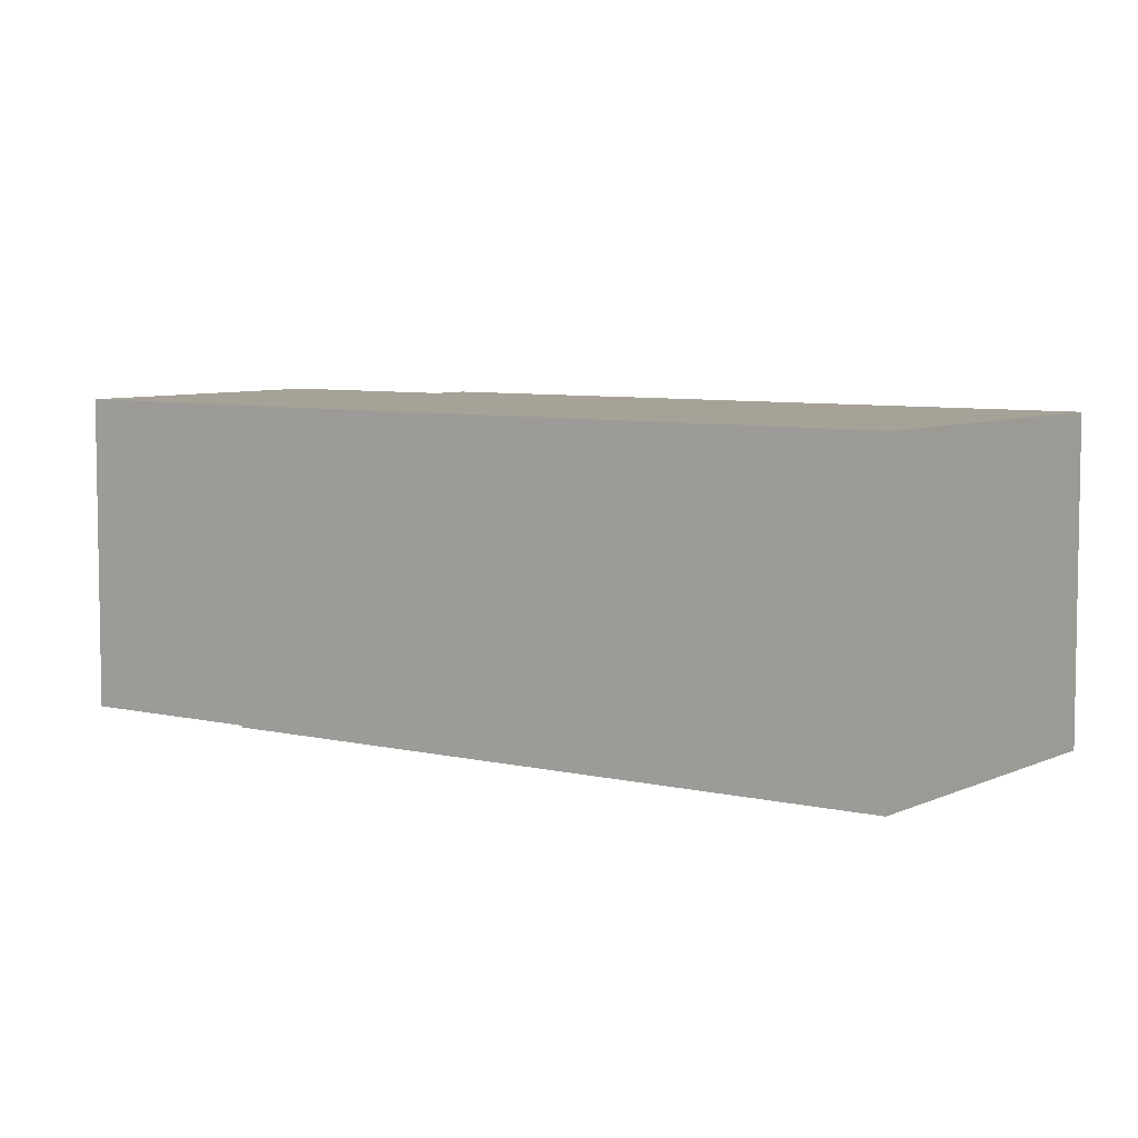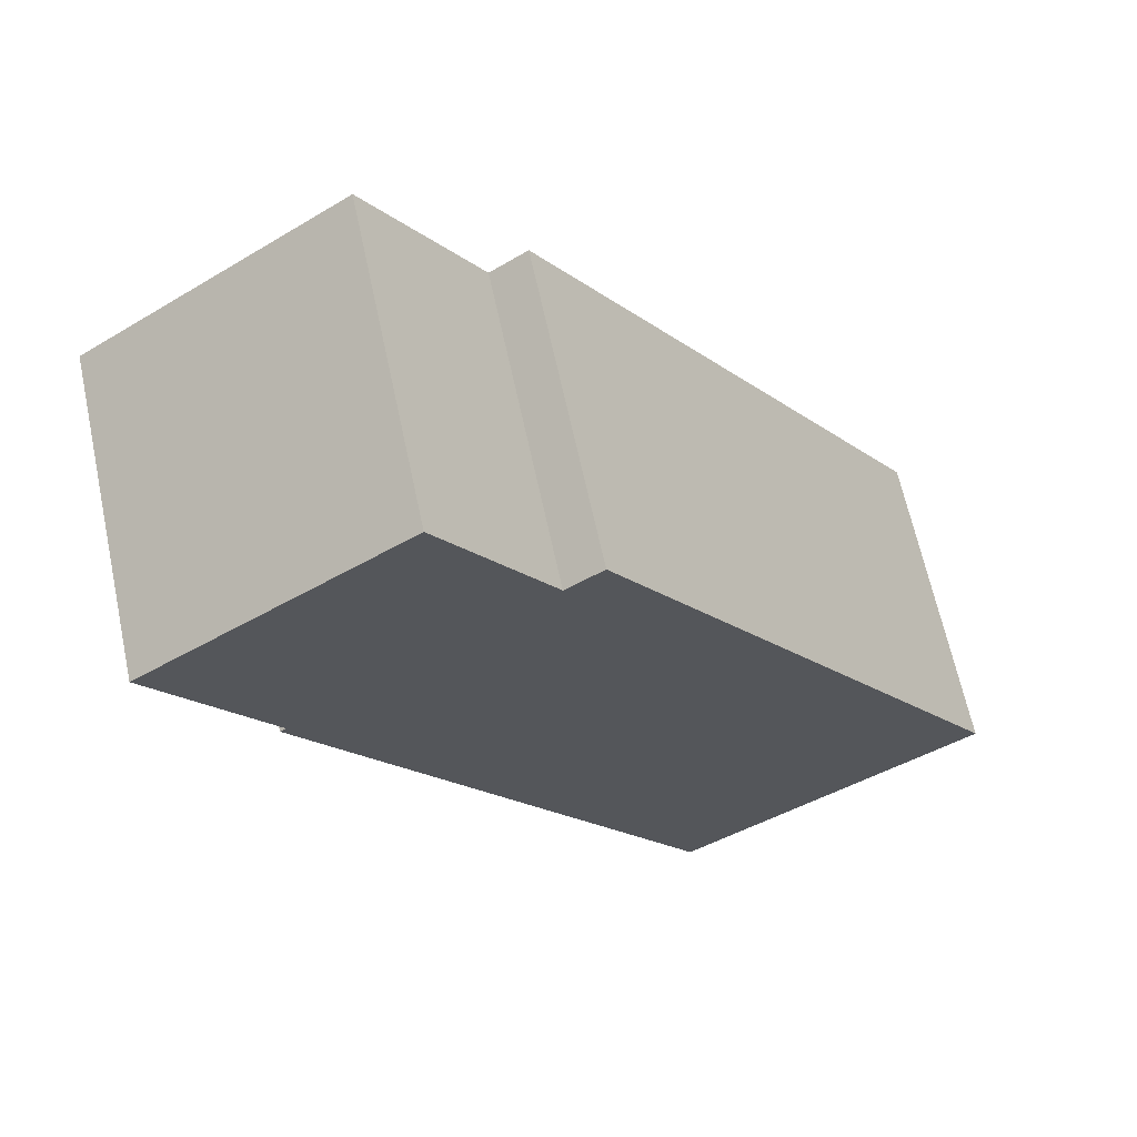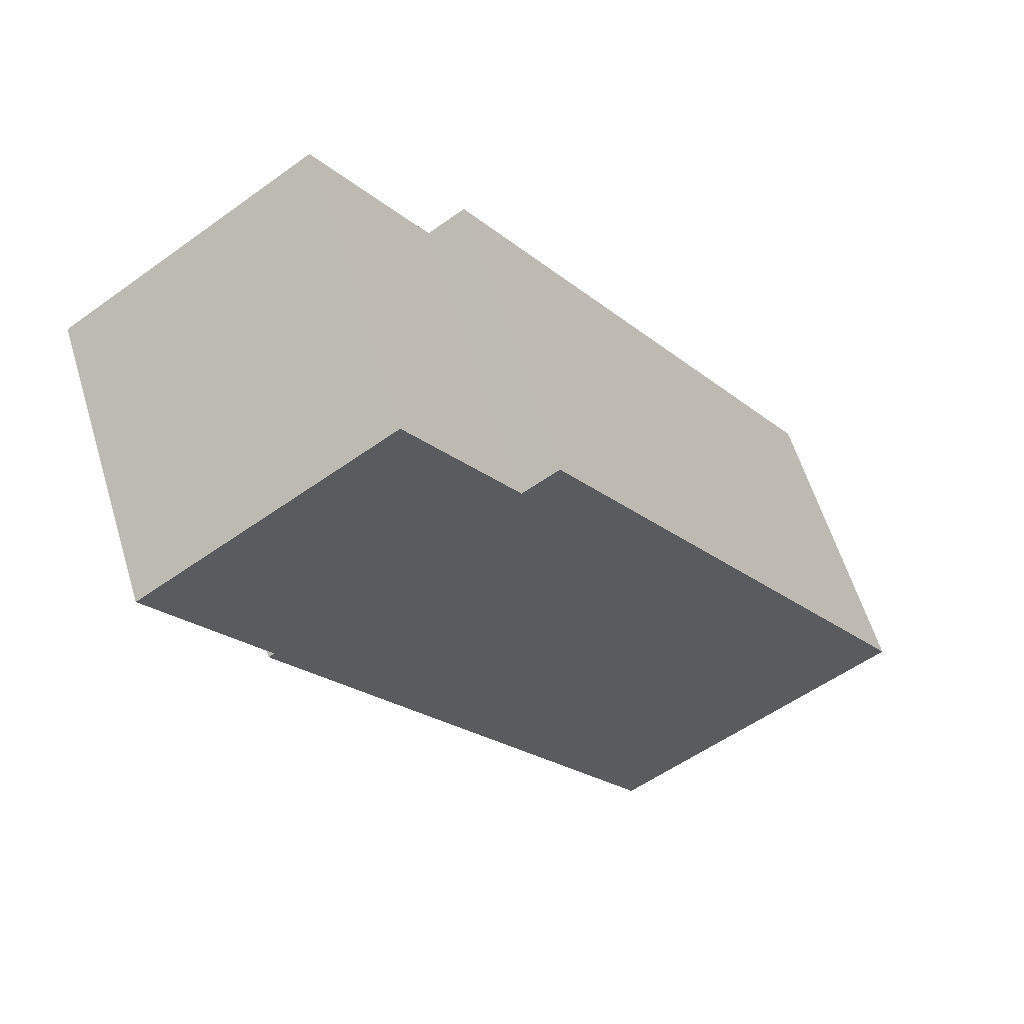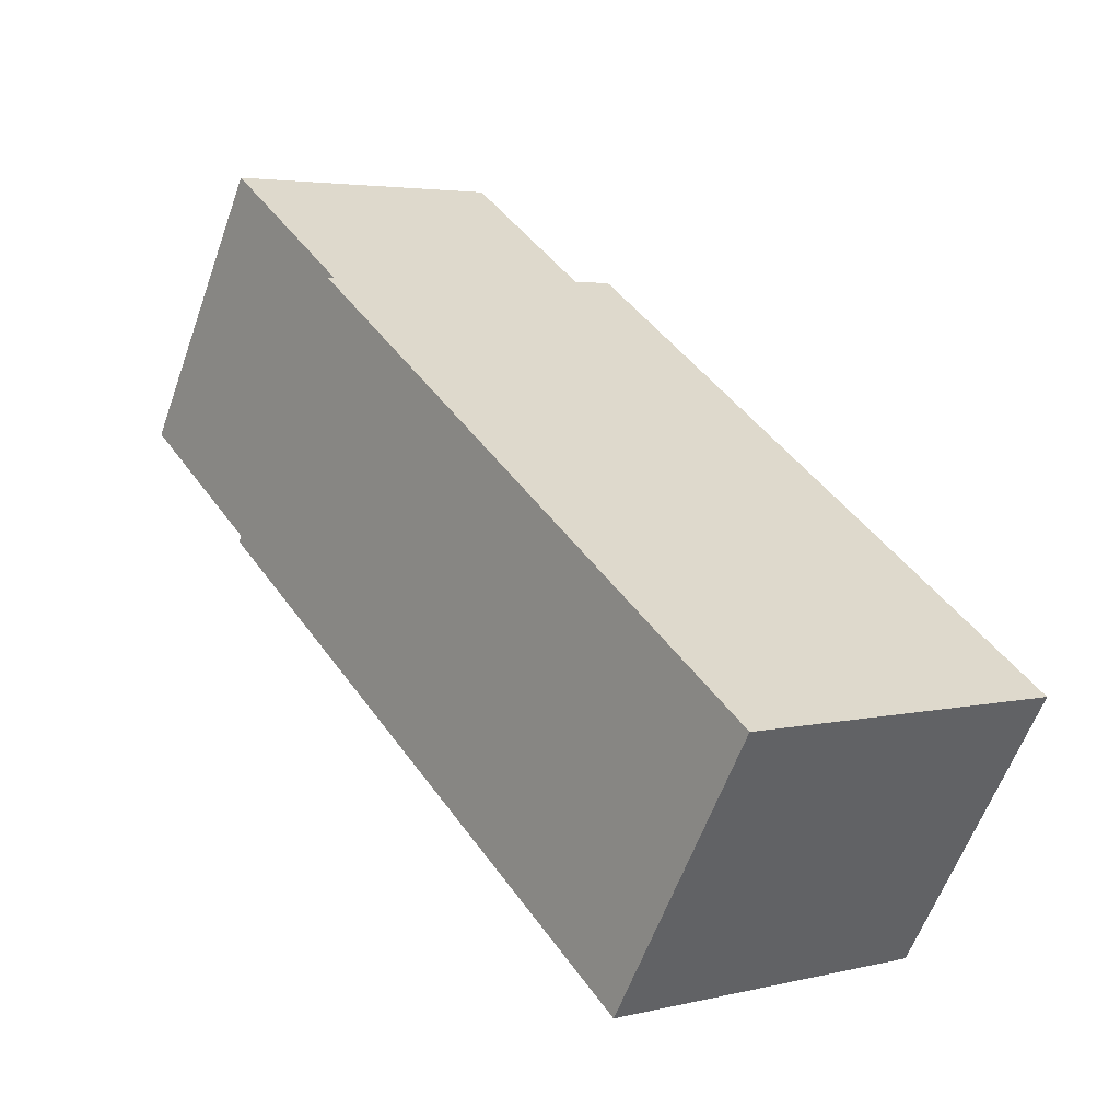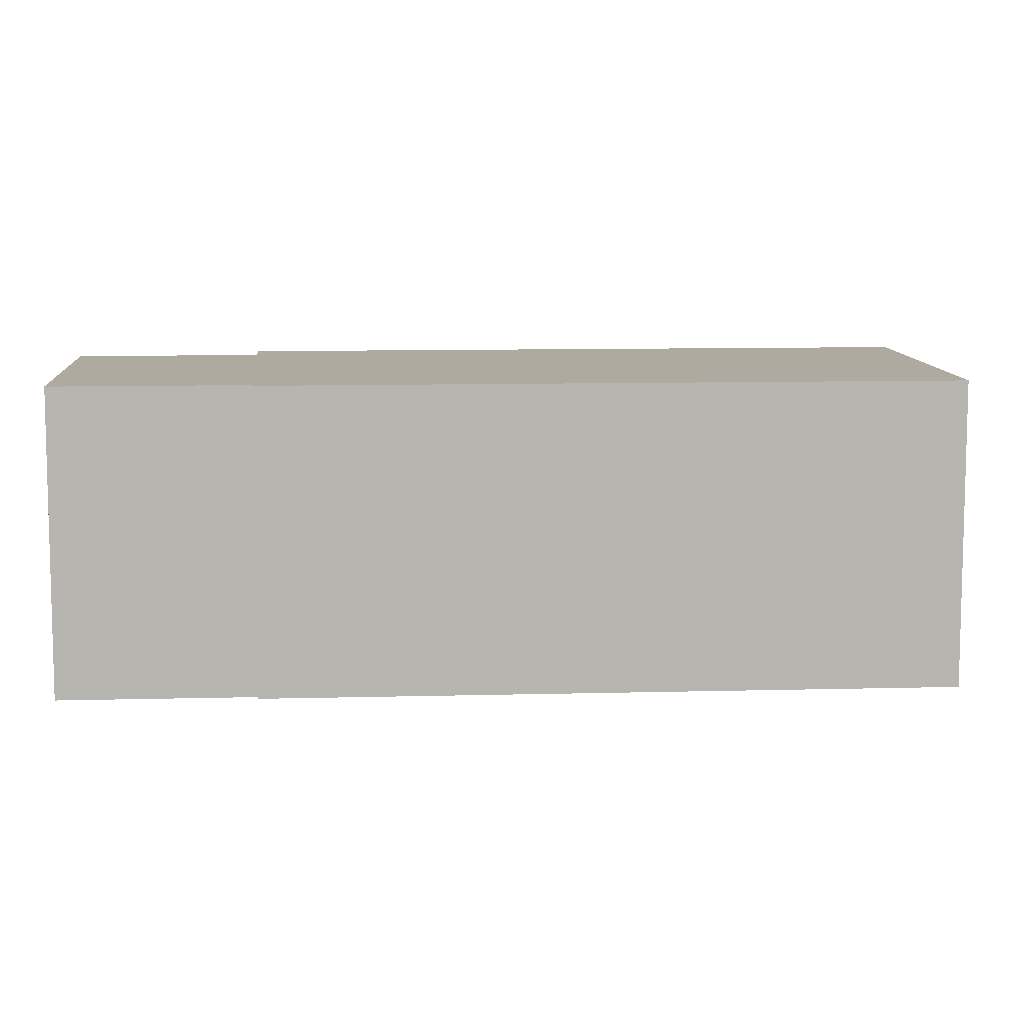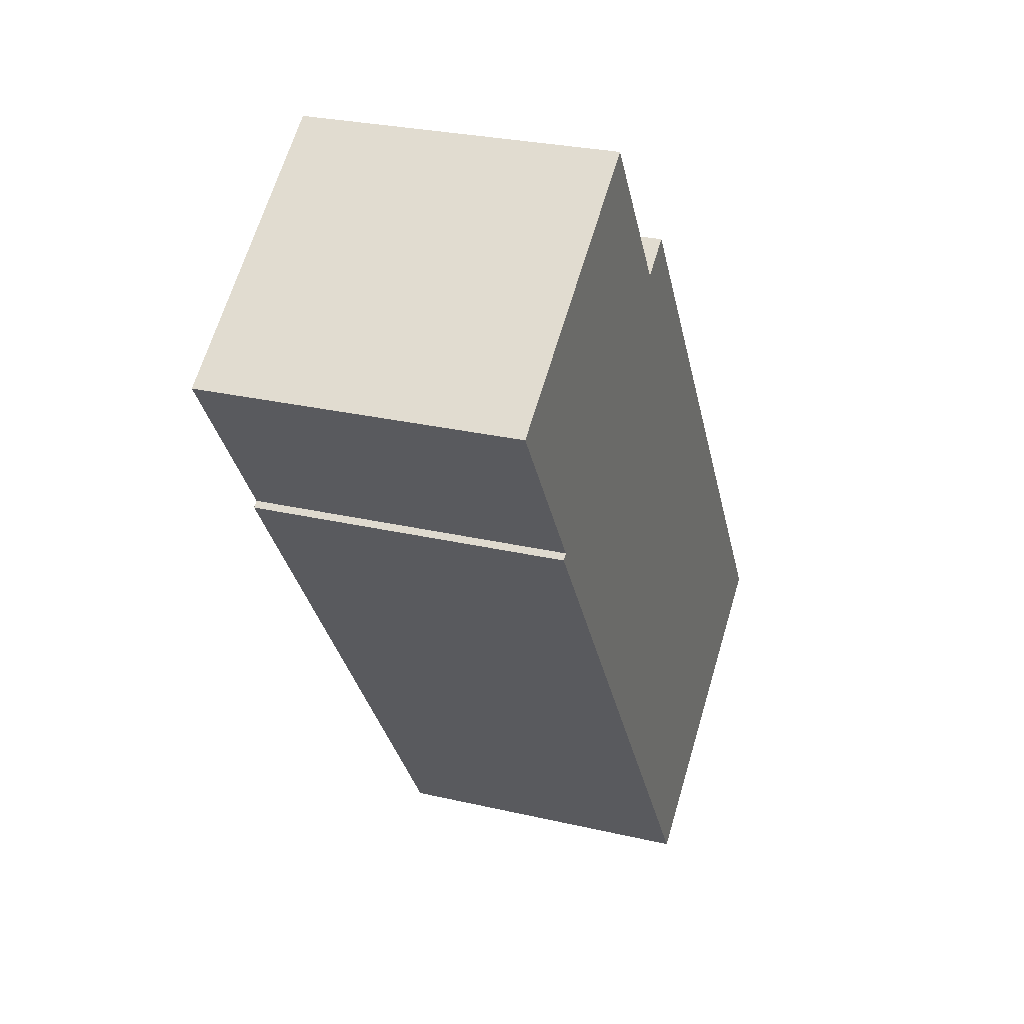
<metadata>
{"format":"obj","ext":"obj","renderer":"f3d","projection":"perspective","resolution":1024,"background":"white","views":[{"elev":6.5,"azim":160.0,"up":"+Y"},{"elev":65.2,"azim":167.9,"up":"+Z"},{"elev":59.4,"azim":163.1,"up":"+Z"},{"elev":-59.8,"azim":160.4,"up":"+Z"},{"elev":9.4,"azim":120.2,"up":"+Y"},{"elev":27.4,"azim":109.8,"up":"+Z"}]}
</metadata>
<code>
v  0 3.36 2.057e-16
v  5.852 3.36 1.733
v  3.192 3.36 -2.173
v  4.331 3.36 6.361
v  7.475 3.36 4.117
v  7.411 3.36 4.164
v  4.723 3.36 6.094
v  8.624 3.36 5.946
v  5.89 3.36 7.808
v  5.89 -4.781e-16 7.808
v  8.624 -3.641e-16 5.946
v  7.411 -2.55e-16 4.164
v  7.475 -2.521e-16 4.117
v  4.331 -3.895e-16 6.361
v  4.723 -3.732e-16 6.094
v  5.852 -1.061e-16 1.733
v  3.192 1.331e-16 -2.173
v  0 0 0
g defaultobject
f 1 2 3
f 2 1 4
f 2 4 5
f 5 4 6
f 6 4 7
f 7 8 6
f 8 7 9
f 10 8 9
f 8 10 11
f 12 5 6
f 5 12 13
f 14 7 4
f 7 14 15
f 11 6 8
f 6 11 12
f 13 2 5
f 2 13 3
f 3 13 16
f 3 16 17
f 17 1 3
f 1 17 18
f 18 4 1
f 4 18 14
f 15 9 7
f 9 15 10
f 11 15 12
f 15 11 10
f 16 18 17
f 18 16 14
f 14 16 13
f 14 13 12
f 14 12 15

</code>
